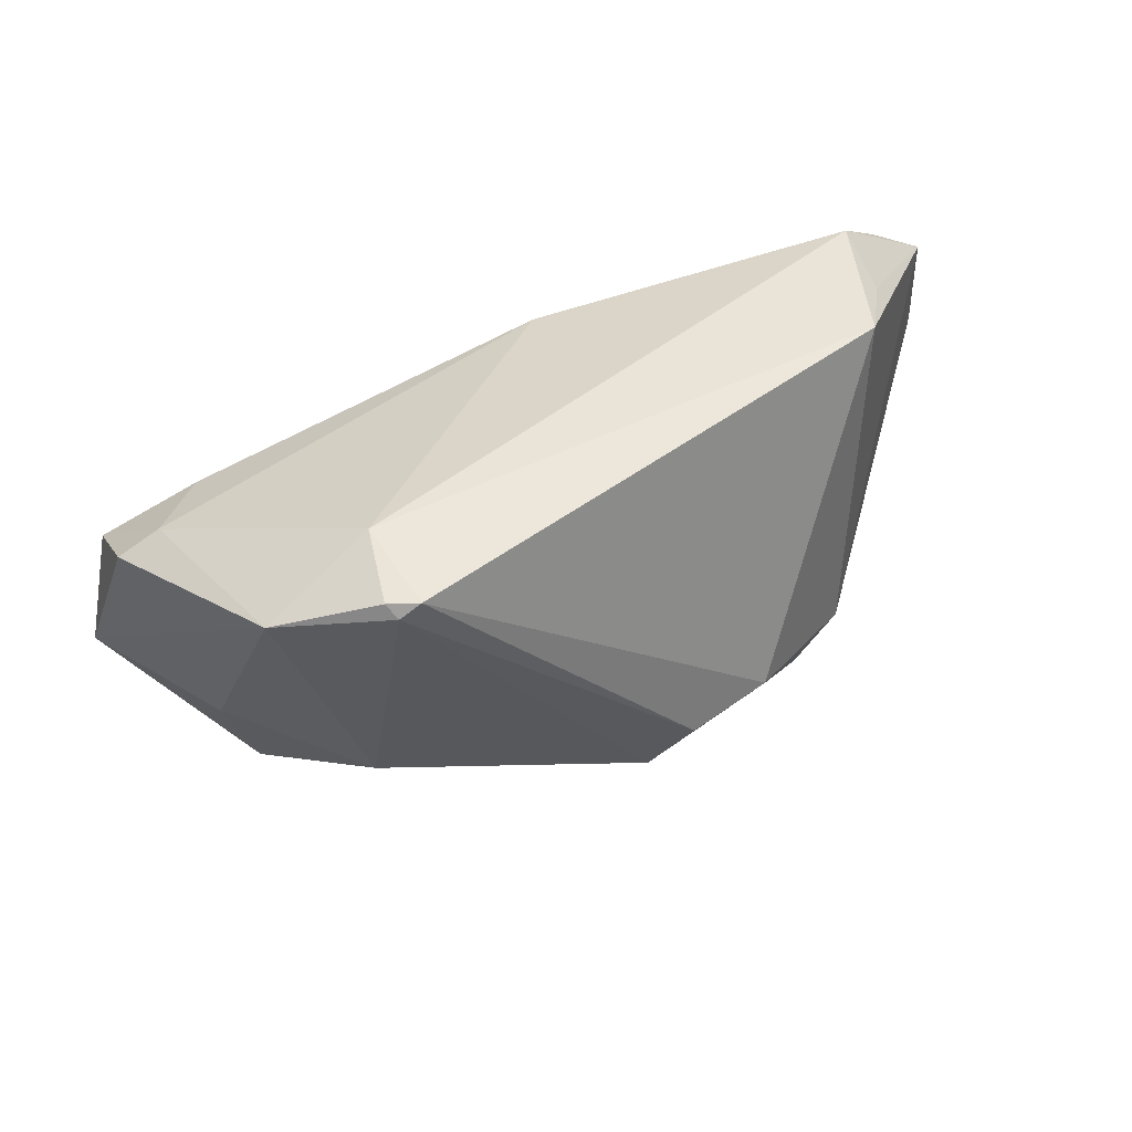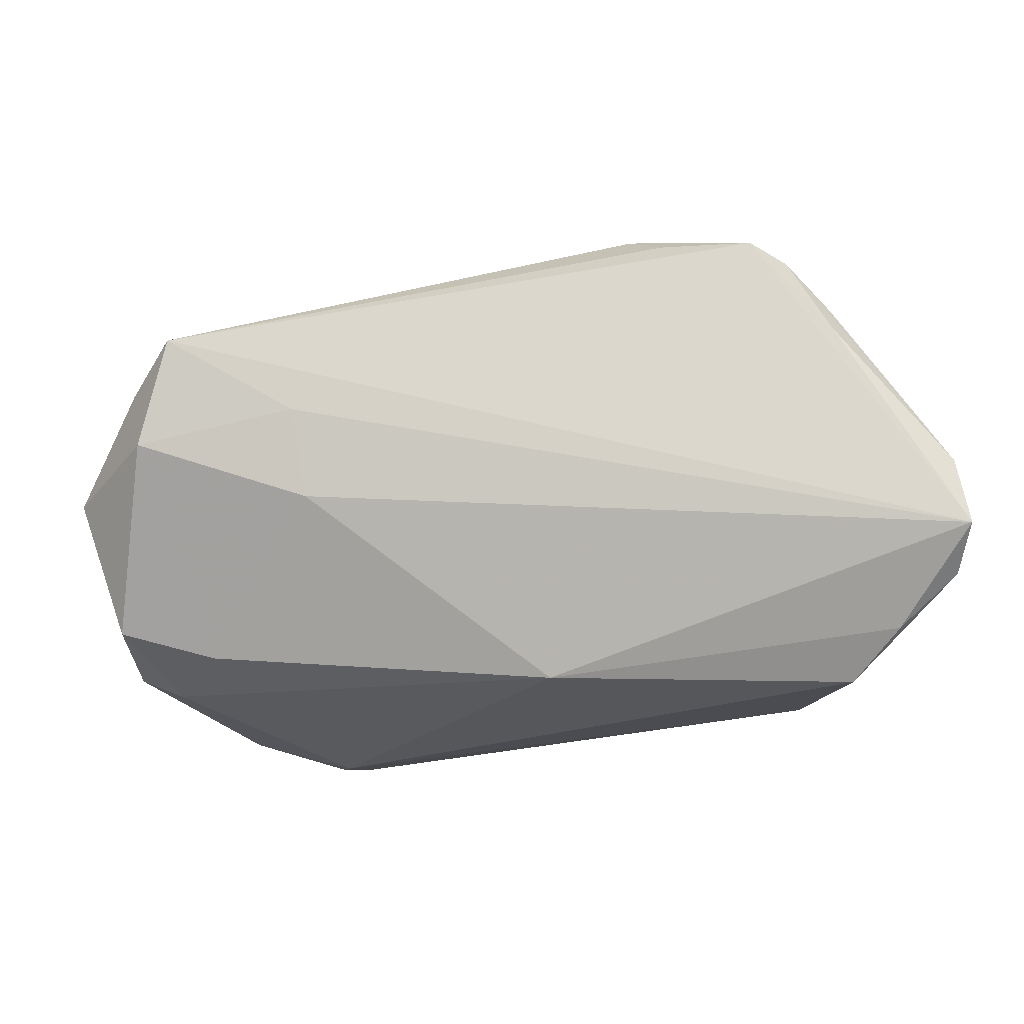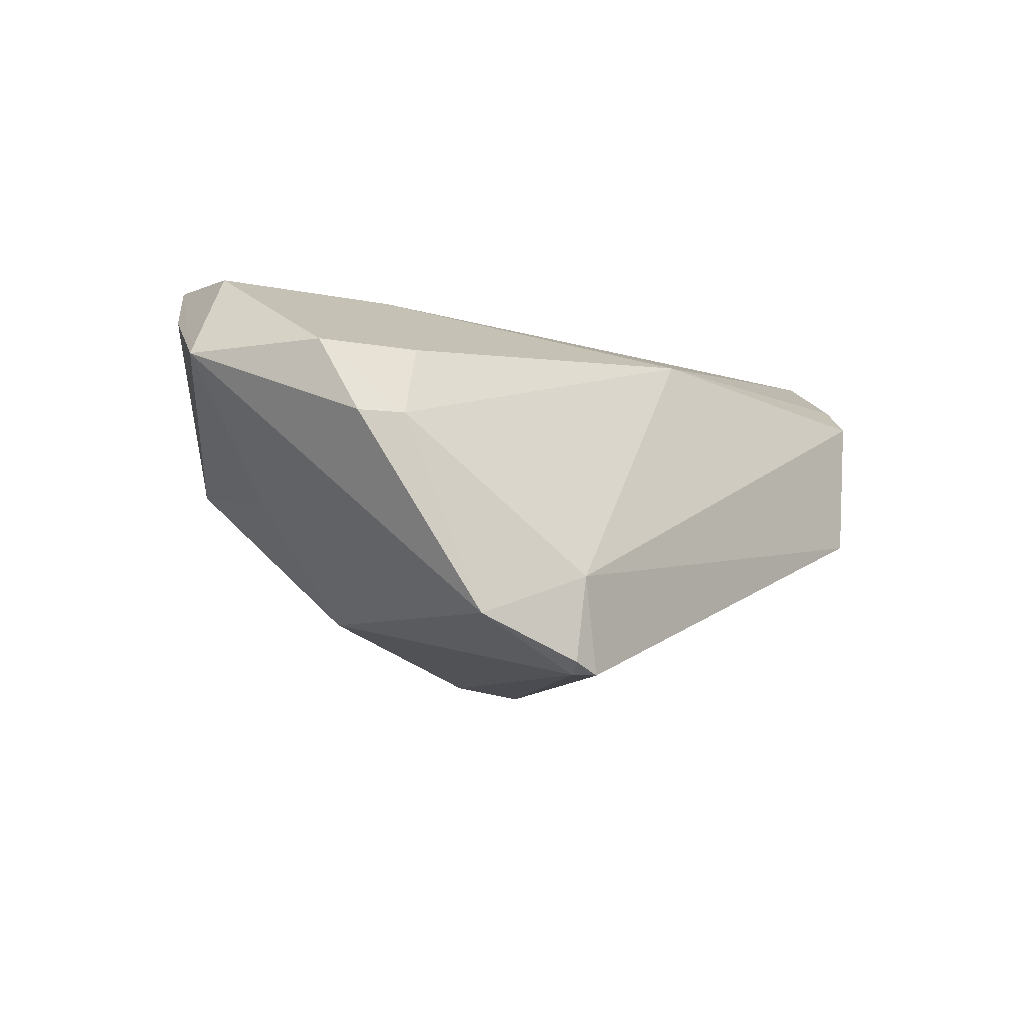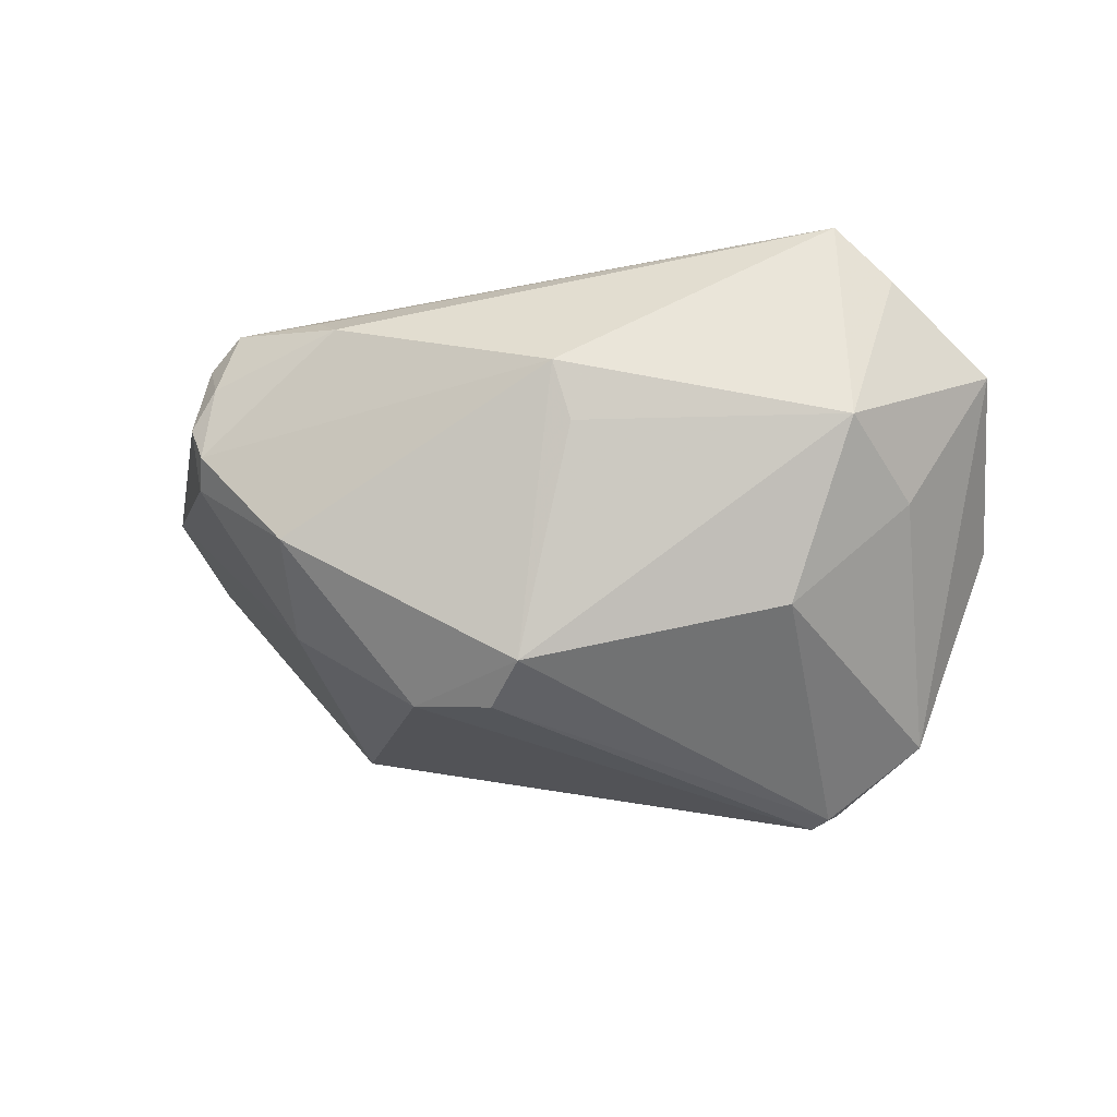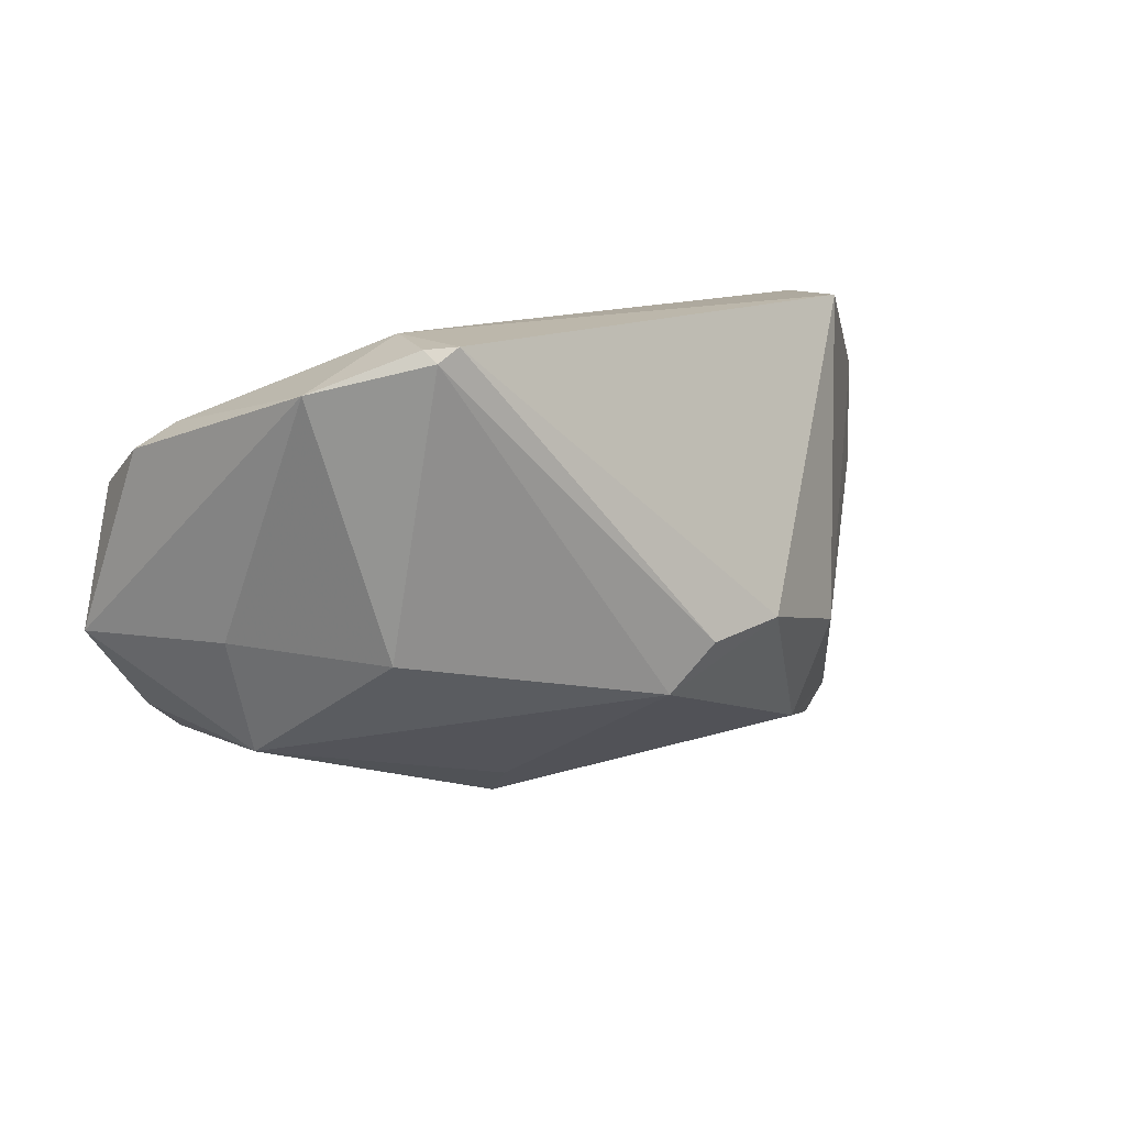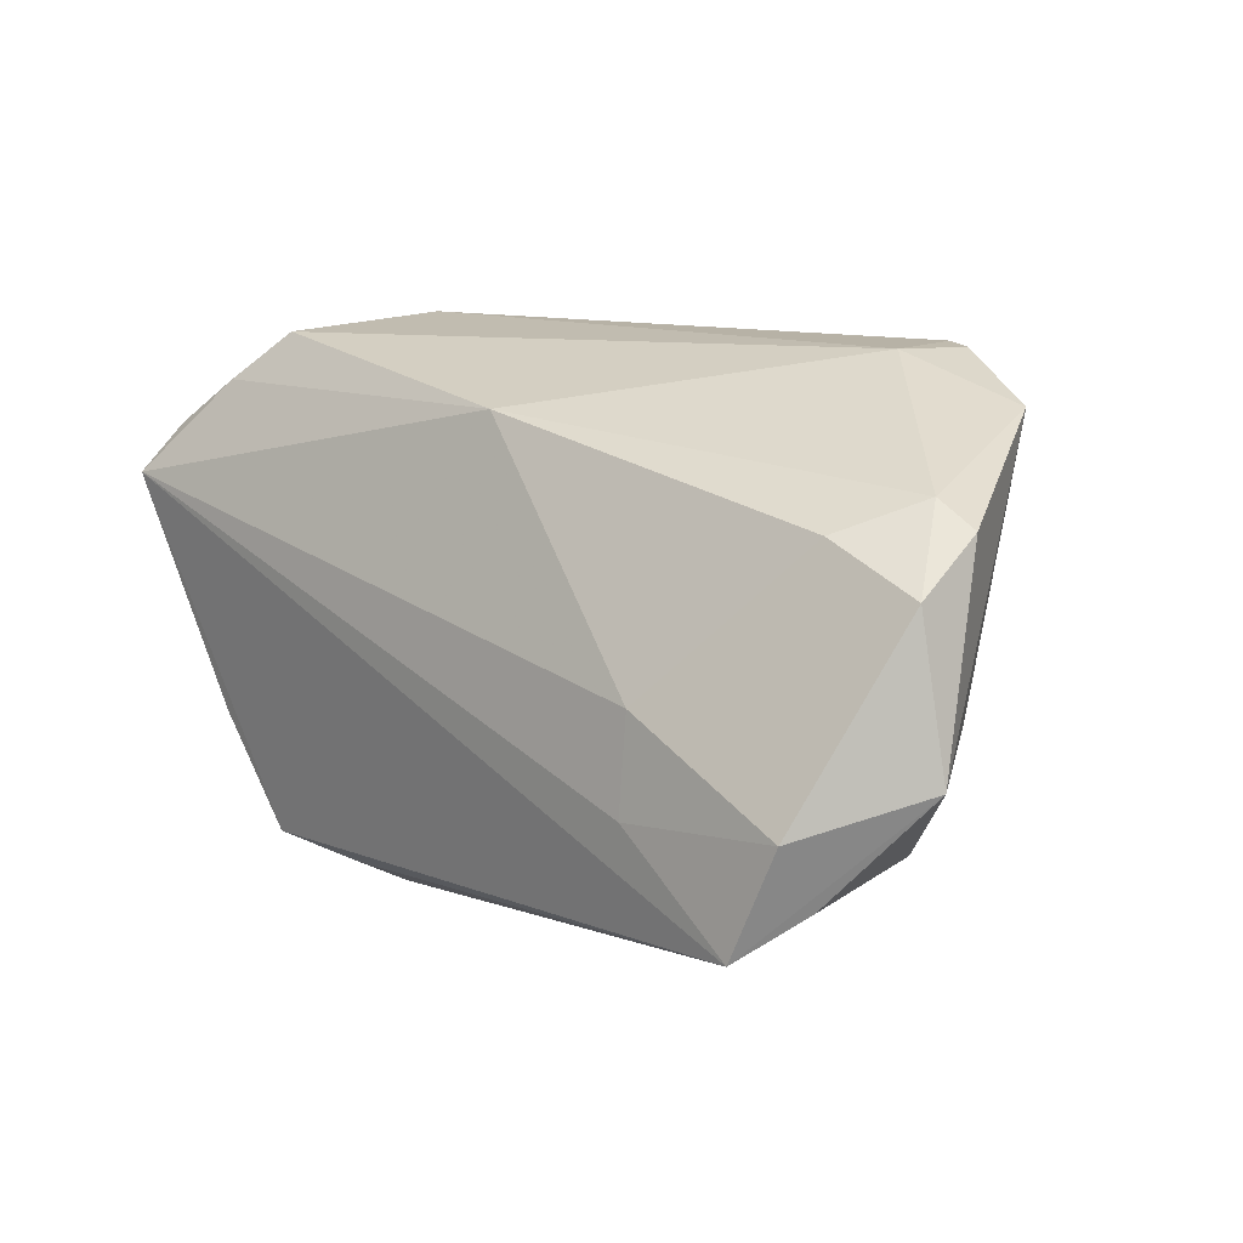
<metadata>
{"format":"obj","ext":"obj","renderer":"f3d","projection":"perspective","resolution":1024,"background":"white","views":[{"elev":48.8,"azim":160.4,"up":"+Y"},{"elev":79.0,"azim":173.3,"up":"+Z"},{"elev":-9.2,"azim":127.4,"up":"+Z"},{"elev":-40.3,"azim":15.8,"up":"+Z"},{"elev":13.4,"azim":153.7,"up":"+Y"},{"elev":13.1,"azim":46.7,"up":"+Y"}]}
</metadata>
<code>
v -0.04407 -0.02945 0.006237
v -0.04283 -0.02863 0.01776
v -0.03431 -0.01026 -0.01696
v -0.002685 0.02543 0.0147
v -0.0597 0.01814 0.01844
v 0.0315 -0.007078 -0.02299
v 0.06026 -0.006953 0.009469
v -0.03163 -0.02482 -0.01207
v -0.04409 -0.02472 -0.000533
v -0.03772 -0.03148 0.02053
v 0.04972 -0.012 0.02235
v -0.02175 -0.03578 0.01316
v -0.04217 -0.02936 0.000941
v -0.04431 0.0294 0.001437
v -0.008076 -0.006863 -0.03106
v -0.05119 0.0244 0.01641
v 0.007604 -0.03373 0.001447
v -0.01907 -0.005621 -0.02786
v -0.002641 -0.01332 -0.02942
v -0.04726 -0.01749 0.02149
v 0.02767 -0.002251 0.02223
v 0.02851 0.03218 -0.01902
v -0.04808 -0.02135 0.01703
v 0.0504 -0.02009 0.01756
v 0.05004 0.02043 -8.245e-05
v 0.04253 0.02652 -0.02449
v 0.02873 0.03013 -0.03133
v 0.0436 0.01671 0.009583
v 0.04334 -0.02097 -0.005608
v -0.02543 -0.03306 0.01802
v 0.02986 0.03164 -0.02987
v -0.0402 -0.03175 0.01062
v 0.05547 0.01754 -0.0002231
v -0.06144 0.01212 0.02389
v 0.008767 -0.02912 -0.005251
v -0.06125 0.002786 0.02047
v 0.02605 0.03194 -0.03134
v 0.04769 -0.005645 -0.008827
v -0.03949 0.03218 -0.007724
v 0.05629 0.01175 0.009328
v 0.04423 -0.02579 0.02389
v -0.04456 0.03061 0.01176
v 0.02823 -0.01417 0.02389
f 15 18 37
f 37 18 39
f 17 29 41
f 22 42 4
f 22 37 39
f 39 42 22
f 40 28 11
f 14 42 39
f 34 10 41
f 19 18 15
f 12 10 32
f 12 17 41
f 8 19 17
f 18 19 8
f 39 18 3
f 18 8 3
f 37 22 31
f 31 22 26
f 25 22 4
f 4 28 25
f 33 26 25
f 26 22 25
f 25 40 33
f 25 28 40
f 40 11 7
f 29 38 7
f 7 11 41
f 33 40 7
f 7 26 33
f 7 38 26
f 4 42 16
f 16 34 4
f 41 11 43
f 43 34 41
f 20 34 36
f 10 34 20
f 32 10 2
f 10 20 2
f 36 23 2
f 2 20 36
f 9 3 8
f 36 3 9
f 29 17 35
f 35 19 29
f 17 19 35
f 15 37 27
f 27 19 15
f 37 31 27
f 27 31 26
f 41 10 30
f 30 12 41
f 10 12 30
f 41 29 24
f 24 7 41
f 29 7 24
f 34 16 5
f 5 14 39
f 42 14 5
f 5 16 42
f 36 34 5
f 5 3 36
f 39 3 5
f 21 43 11
f 34 43 21
f 4 34 21
f 21 28 4
f 21 11 28
f 13 9 8
f 13 12 32
f 17 12 13
f 13 8 17
f 6 27 26
f 19 27 6
f 26 38 6
f 29 19 6
f 6 38 29
f 32 2 1
f 1 13 32
f 1 2 23
f 1 23 36
f 36 9 1
f 9 13 1

</code>
